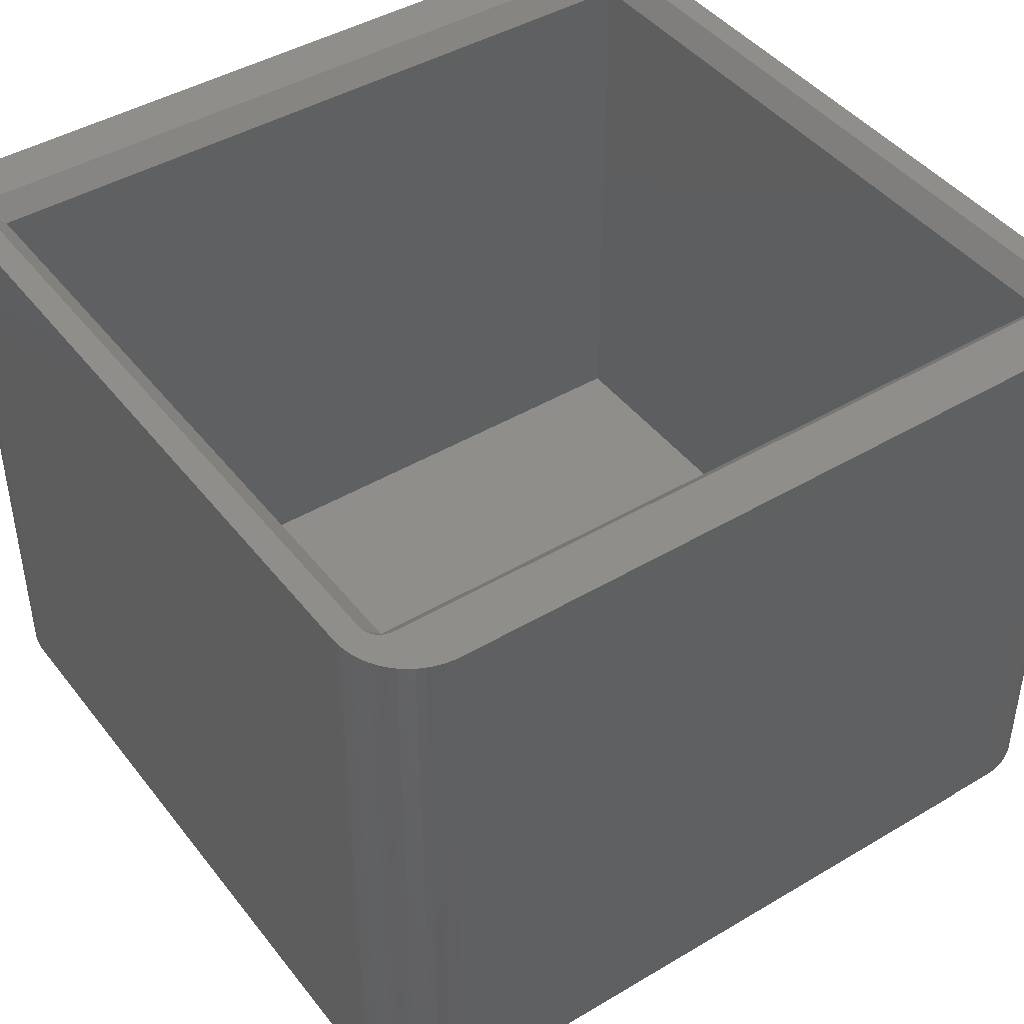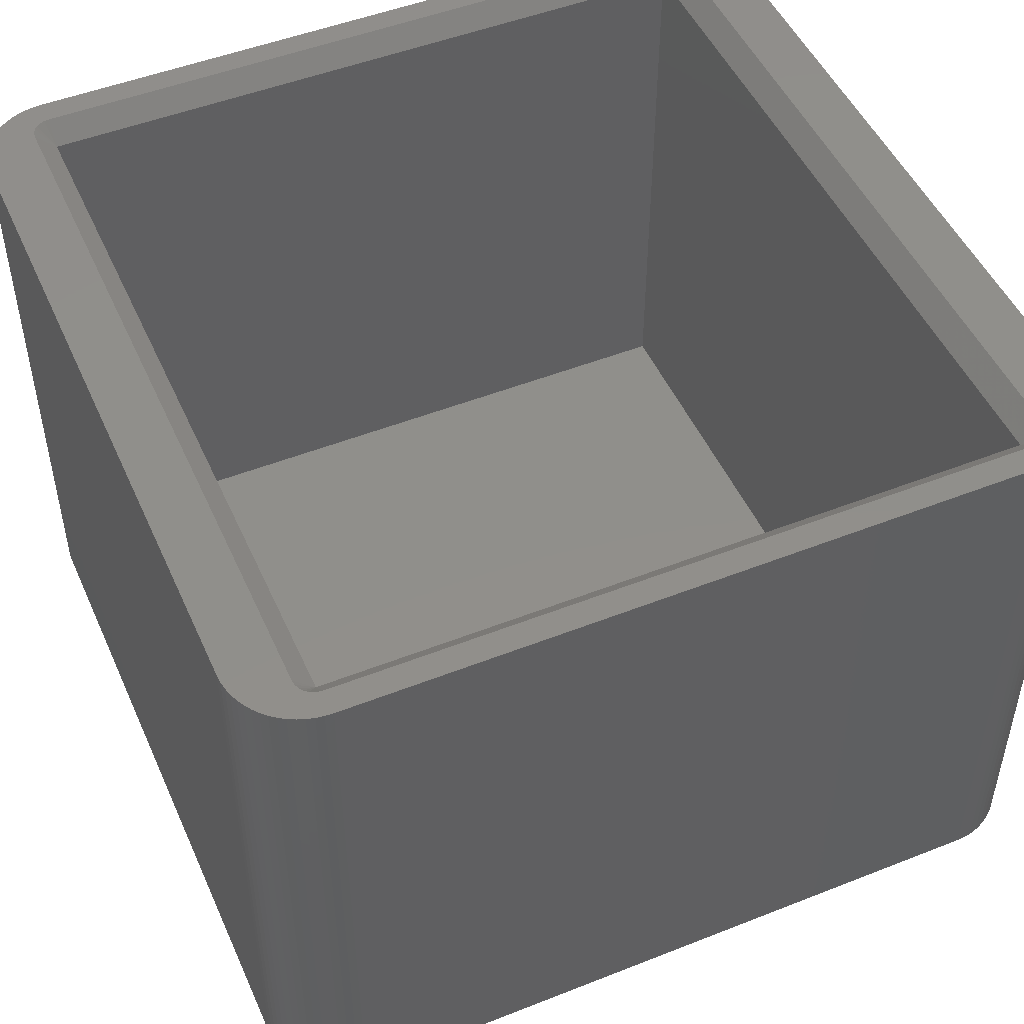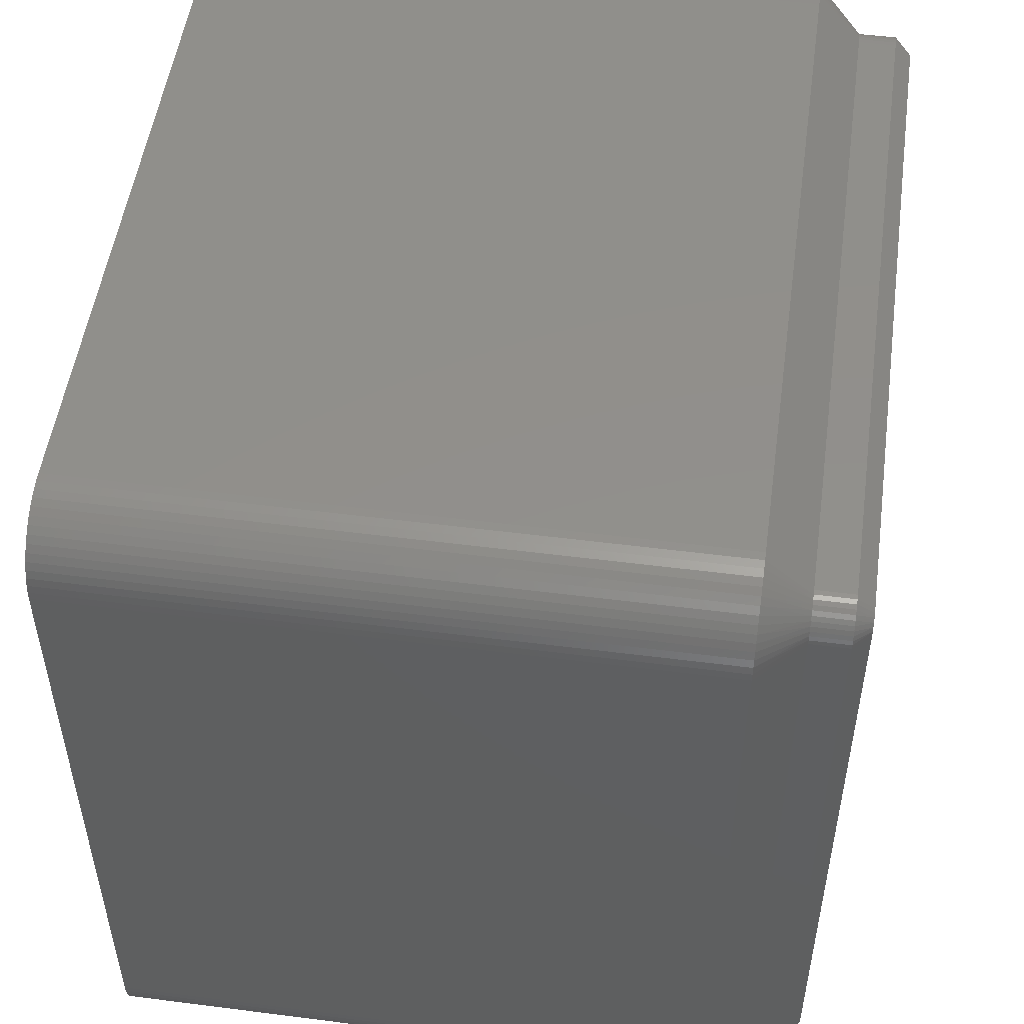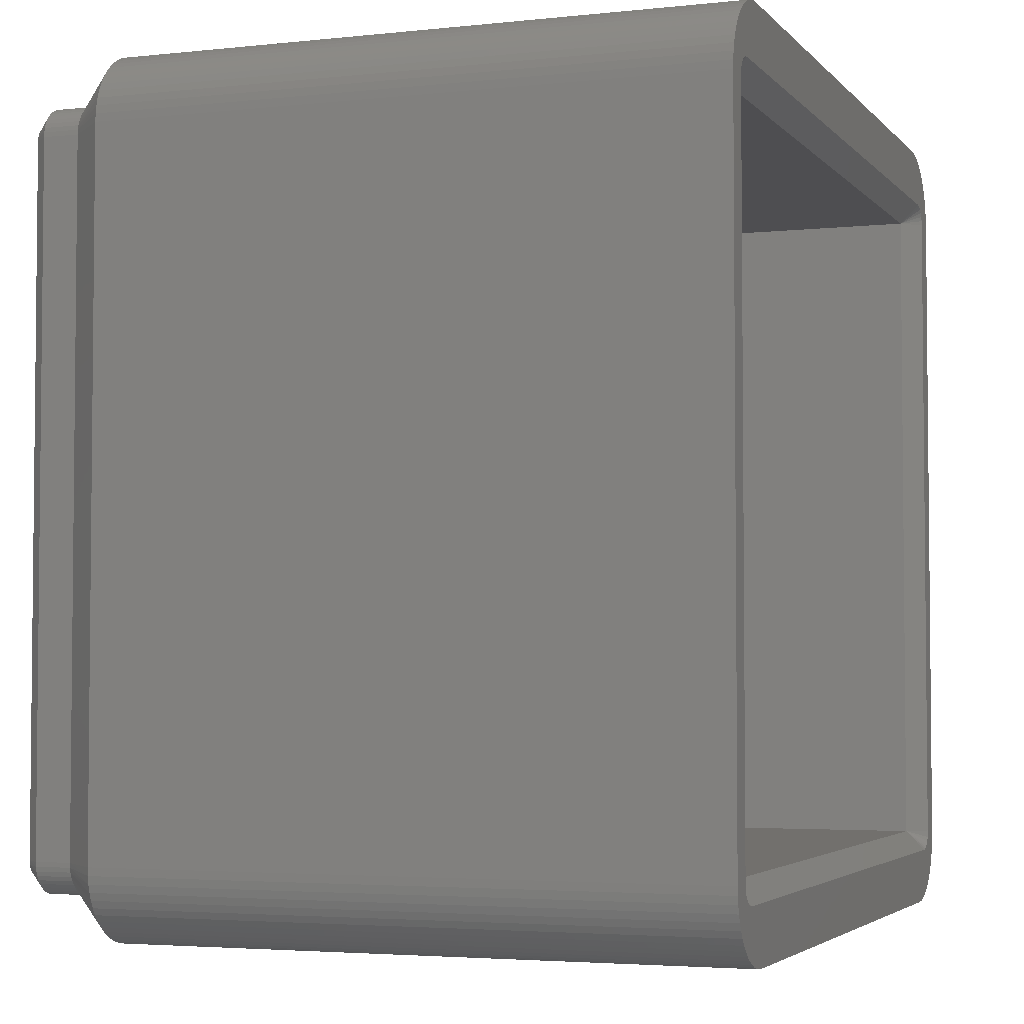
<metadata>
{"format":"stl","ext":"stl","renderer":"f3d","projection":"perspective","resolution":1024,"background":"white","views":[{"elev":43.7,"azim":145.0,"up":"+Z"},{"elev":49.4,"azim":-113.6,"up":"+Z"},{"elev":51.5,"azim":97.9,"up":"+Y"},{"elev":-3.6,"azim":-69.8,"up":"+Y"}]}
</metadata>
<code>
# stl→obj: 288 verts, 572 faces
v -17 -17.8 0
v -17 17.8 0
v 17 17.8 0
v 17 -17.8 0
v 17 -18.6 0.8
v -17 -18.6 0.8
v 17 -18.6 2.6
v -17 -18.6 2.6
v -17 -20.75 35
v 17 -20.75 35
v 18.5 -18 35
v -17 -20.75 4.75
v 17 -20.75 4.75
v -17 18.6 0.8
v -17 18.6 2.6
v 17 18.6 0.8
v -17 20.75 4.75
v 17 20.75 4.75
v 17 18.6 2.6
v -17 20.75 35
v 17 20.75 35
v 18.5 18 35
v -17.23 -18.58 0.8
v -17.23 -18.58 2.6
v -17.21 -17.77 0
v -17.23 18.58 0.8
v -17.21 17.77 0
v -17.23 18.58 2.6
v -17.39 -20.73 4.75
v -17.39 -20.73 35
v -17.39 20.73 35
v -17.39 20.73 4.75
v -17.45 -18.54 0.8
v -17.45 -18.54 2.6
v -17.45 18.54 0.8
v -17.45 18.54 2.6
v -17.66 -18.46 0.8
v -17.4 -17.69 0
v -17.66 -18.46 2.6
v -17.66 18.46 0.8
v -17.4 17.69 0
v -17.66 18.46 2.6
v -17.78 -20.67 4.75
v -17.78 -20.67 35
v -17.78 20.67 35
v -17.78 20.67 4.75
v -17.8 -17 0
v -17.57 -17.57 0
v -17.69 -17.4 0
v -17.77 -17.21 0
v -17.8 17 0
v -17.57 17.57 0
v -17.69 17.4 0
v -17.77 17.21 0
v -17.87 -18.35 0.8
v -17.87 -18.35 2.6
v -17.87 18.35 0.8
v -17.87 18.35 2.6
v -18.05 -18.21 0.8
v -18.05 -18.21 2.6
v -18.05 18.21 0.8
v -18.05 18.21 2.6
v -18.16 -20.57 4.75
v -18.16 -20.57 35
v -18.16 20.57 35
v -18.16 20.57 4.75
v -18.21 -18.05 0.8
v -18.21 -18.05 2.6
v -18.21 18.05 0.8
v -18.21 18.05 2.6
v -18.35 -17.87 0.8
v -18.35 -17.87 2.6
v -18.35 17.87 0.8
v -18.35 17.87 2.6
v -18.46 -17.66 0.8
v -18.46 -17.66 2.6
v -18.46 17.66 0.8
v -18.46 17.66 2.6
v -18.5 -17 34
v -18.5 17 5.75
v -18.5 17 34
v 18.5 -17 34
v 18.5 -17 5.75
v -18.5 -17 5.75
v -18.5 -18 35
v 18.5 17 34
v -18.5 18 35
v 18.5 17 5.75
v -18.53 -20.43 35
v -18.53 -20.43 4.75
v -18.53 20.43 35
v -18.53 20.43 4.75
v -18.54 -17.45 0.8
v -18.54 -17.45 2.6
v -18.54 17.45 0.8
v -18.54 17.45 2.6
v -18.58 -17.23 0.8
v -18.58 -17.23 2.6
v -18.58 17.23 0.8
v -18.58 17.23 2.6
v -18.6 -17 0.8
v -18.6 -17 2.6
v -18.6 17 2.6
v -18.6 17 0.8
v -18.74 17.97 35
v -18.85 -17.94 35
v -18.88 -20.25 35
v -18.88 -20.25 4.75
v -18.88 20.25 35
v -18.88 20.25 4.75
v -18.96 17.89 35
v -19.07 -17.82 35
v -19.16 17.75 35
v -19.2 -20.03 35
v -19.2 -20.03 4.75
v -19.2 20.03 35
v -19.2 20.03 4.75
v -19.25 -17.66 35
v -19.32 17.57 35
v -19.39 -17.46 35
v -19.44 17.35 35
v -19.47 -17.24 35
v -19.5 -17 35
v -19.5 17 35
v -19.51 -19.79 35
v -19.51 -19.79 4.75
v -19.51 19.79 35
v -19.51 19.79 4.75
v -19.79 -19.51 35
v -19.79 -19.51 4.75
v -19.79 19.51 35
v -19.79 19.51 4.75
v -20.03 -19.2 35
v -20.03 -19.2 4.75
v -20.03 19.2 35
v -20.03 19.2 4.75
v -20.25 -18.88 35
v -20.25 -18.88 4.75
v -20.25 18.88 35
v -20.25 18.88 4.75
v -20.43 -18.53 35
v -20.43 -18.53 4.75
v -20.43 18.53 35
v -20.43 18.53 4.75
v -20.57 -18.16 35
v -20.57 -18.16 4.75
v -20.57 18.16 35
v -20.57 18.16 4.75
v -20.67 -17.78 35
v -20.67 -17.78 4.75
v -20.67 17.78 35
v -20.67 17.78 4.75
v -20.73 -17.39 35
v -20.73 -17.39 4.75
v -20.73 17.39 35
v -20.73 17.39 4.75
v -20.75 -17 35
v -20.75 17 35
v -20.75 -17 4.75
v -20.75 17 4.75
v 17.8 17 0
v 17.21 -17.77 0
v 17.23 -18.58 0.8
v 17.4 -17.69 0
v 17.57 -17.57 0
v 17.69 -17.4 0
v 17.77 -17.21 0
v 17.8 -17 0
v 17.23 -18.58 2.6
v 17.39 -20.73 4.75
v 17.39 -20.73 35
v 17.23 18.58 0.8
v 17.21 17.77 0
v 17.4 17.69 0
v 17.57 17.57 0
v 17.69 17.4 0
v 17.77 17.21 0
v 17.39 20.73 4.75
v 17.23 18.58 2.6
v 17.39 20.73 35
v 17.66 -18.46 0.8
v 17.45 -18.54 0.8
v 17.45 18.54 0.8
v 17.66 18.46 0.8
v 17.45 -18.54 2.6
v 17.78 -20.67 4.75
v 17.78 20.67 4.75
v 17.45 18.54 2.6
v 17.78 -20.67 35
v 17.78 20.67 35
v 18.05 -18.21 0.8
v 17.87 -18.35 0.8
v 17.87 18.35 0.8
v 18.05 18.21 0.8
v 17.66 -18.46 2.6
v 18.16 -20.57 4.75
v 17.66 18.46 2.6
v 18.16 20.57 4.75
v 18.21 -18.05 0.8
v 18.21 18.05 0.8
v 17.87 -18.35 2.6
v 18.88 -20.25 4.75
v 18.53 -20.43 4.75
v 17.87 18.35 2.6
v 18.53 20.43 4.75
v 18.88 20.25 4.75
v 18.46 -17.66 0.8
v 18.35 -17.87 0.8
v 18.35 17.87 0.8
v 18.46 17.66 0.8
v 18.58 -17.23 0.8
v 18.54 -17.45 0.8
v 18.54 17.45 0.8
v 18.58 17.23 0.8
v 18.16 -20.57 35
v 18.16 20.57 35
v 18.6 -17 0.8
v 18.6 17 0.8
v 18.05 -18.21 2.6
v 19.2 -20.03 4.75
v 18.05 18.21 2.6
v 19.2 20.03 4.75
v 18.21 -18.05 2.6
v 19.51 -19.79 4.75
v 18.21 18.05 2.6
v 19.51 19.79 4.75
v 18.53 -20.43 35
v 18.53 20.43 35
v 18.35 -17.87 2.6
v 20.03 -19.2 4.75
v 19.79 -19.51 4.75
v 18.35 17.87 2.6
v 19.79 19.51 4.75
v 20.03 19.2 4.75
v 18.46 -17.66 2.6
v 20.25 -18.88 4.75
v 18.46 17.66 2.6
v 20.25 18.88 4.75
v 18.54 -17.45 2.6
v 20.57 -18.16 4.75
v 20.43 -18.53 4.75
v 18.54 17.45 2.6
v 20.43 18.53 4.75
v 20.57 18.16 4.75
v 18.74 -17.97 35
v 18.96 -17.89 35
v 19.16 -17.75 35
v 19.32 -17.57 35
v 19.44 -17.35 35
v 19.5 -17 35
v 19.5 17 35
v 18.88 -20.25 35
v 19.2 -20.03 35
v 19.51 -19.79 35
v 18.85 17.94 35
v 19.07 17.82 35
v 19.25 17.66 35
v 19.39 17.46 35
v 19.47 17.24 35
v 19.51 19.79 35
v 18.88 20.25 35
v 19.2 20.03 35
v 18.58 -17.23 2.6
v 20.67 -17.78 4.75
v 18.58 17.23 2.6
v 20.67 17.78 4.75
v 18.6 -17 2.6
v 20.73 -17.39 4.75
v 18.6 17 2.6
v 20.73 17.39 4.75
v 20.75 17 4.75
v 20.75 -17 4.75
v 19.79 -19.51 35
v 20.03 19.2 35
v 19.79 19.51 35
v 20.03 -19.2 35
v 20.25 -18.88 35
v 20.43 18.53 35
v 20.25 18.88 35
v 20.43 -18.53 35
v 20.57 18.16 35
v 20.57 -18.16 35
v 20.67 -17.78 35
v 20.67 17.78 35
v 20.73 -17.39 35
v 20.73 17.39 35
v 20.75 -17 35
v 20.75 17 35
f 1 2 3
f 1 4 5
f 1 3 4
f 6 1 5
f 6 5 7
f 6 7 8
f 9 10 11
f 12 8 7
f 12 7 13
f 12 10 9
f 12 13 10
f 2 14 3
f 14 15 16
f 14 16 3
f 15 17 18
f 15 19 16
f 15 18 19
f 20 21 18
f 20 22 21
f 17 20 18
f 23 1 6
f 23 6 8
f 23 8 24
f 23 25 1
f 26 2 27
f 26 14 2
f 26 28 14
f 28 15 14
f 29 8 12
f 29 9 30
f 29 12 9
f 29 24 8
f 31 20 17
f 32 15 28
f 32 17 15
f 32 31 17
f 33 25 23
f 33 23 24
f 33 24 34
f 35 26 27
f 35 36 26
f 36 28 26
f 37 25 33
f 37 38 25
f 37 33 34
f 37 34 39
f 40 27 41
f 40 35 27
f 40 42 35
f 42 36 35
f 43 24 29
f 43 30 44
f 43 29 30
f 43 34 24
f 45 31 32
f 46 28 36
f 46 32 28
f 46 45 32
f 47 1 25
f 47 2 1
f 47 25 38
f 47 38 48
f 47 48 49
f 47 49 50
f 47 51 2
f 51 27 2
f 51 41 27
f 51 52 41
f 51 53 52
f 51 54 53
f 55 38 37
f 55 37 39
f 55 39 56
f 57 40 41
f 57 58 40
f 58 42 40
f 59 38 55
f 59 48 38
f 59 55 56
f 59 56 60
f 61 41 52
f 61 57 41
f 61 62 57
f 62 58 57
f 63 34 43
f 63 39 34
f 63 44 64
f 63 43 44
f 65 45 46
f 66 36 42
f 66 46 36
f 66 65 46
f 67 48 59
f 67 49 48
f 67 59 68
f 68 59 60
f 69 52 53
f 69 61 52
f 69 62 61
f 69 70 62
f 71 49 67
f 71 67 72
f 72 67 68
f 73 69 53
f 73 70 69
f 73 74 70
f 75 49 71
f 75 50 49
f 75 71 76
f 76 71 72
f 77 53 54
f 77 73 53
f 77 74 73
f 77 78 74
f 79 80 81
f 79 82 83
f 84 79 83
f 84 80 79
f 84 83 80
f 85 9 11
f 85 30 9
f 85 44 30
f 85 64 44
f 85 82 79
f 85 11 82
f 81 86 22
f 81 22 87
f 80 83 88
f 80 86 81
f 80 88 86
f 87 20 31
f 87 31 45
f 87 45 65
f 87 22 20
f 89 64 85
f 90 39 63
f 90 64 89
f 90 63 64
f 91 65 66
f 91 87 65
f 92 66 42
f 92 91 66
f 93 50 75
f 93 75 94
f 94 75 76
f 95 77 54
f 95 78 77
f 95 96 78
f 97 50 93
f 97 47 50
f 97 93 98
f 98 93 94
f 99 54 51
f 99 95 54
f 99 96 95
f 99 100 96
f 101 47 97
f 101 97 102
f 101 102 103
f 101 104 47
f 101 103 104
f 102 97 98
f 104 51 47
f 104 99 51
f 104 100 99
f 104 103 100
f 105 81 87
f 106 85 79
f 107 89 85
f 108 39 90
f 108 56 39
f 108 89 107
f 108 90 89
f 109 87 91
f 109 91 92
f 110 42 58
f 110 92 42
f 110 109 92
f 111 81 105
f 112 106 79
f 113 81 111
f 114 107 85
f 115 56 108
f 115 60 56
f 115 107 114
f 115 108 107
f 116 87 109
f 116 109 110
f 117 58 62
f 117 110 58
f 117 116 110
f 118 112 79
f 119 81 113
f 120 118 79
f 121 81 119
f 122 120 79
f 123 79 81
f 123 81 124
f 123 122 79
f 124 81 121
f 125 85 106
f 125 114 85
f 126 60 115
f 126 68 60
f 126 114 125
f 126 115 114
f 127 87 116
f 127 105 87
f 127 116 117
f 128 62 70
f 128 117 62
f 128 127 117
f 129 125 106
f 129 126 125
f 130 68 126
f 130 126 129
f 131 105 127
f 131 111 105
f 132 127 128
f 132 128 70
f 132 131 127
f 133 106 112
f 133 129 106
f 133 130 129
f 134 68 130
f 134 72 68
f 134 130 133
f 135 111 131
f 136 70 74
f 136 131 132
f 136 132 70
f 136 135 131
f 137 133 112
f 137 134 133
f 138 72 134
f 138 76 72
f 138 134 137
f 139 111 135
f 139 113 111
f 140 74 78
f 140 135 136
f 140 136 74
f 140 139 135
f 141 112 118
f 141 137 112
f 141 138 137
f 142 76 138
f 142 138 141
f 143 113 139
f 143 119 113
f 144 139 140
f 144 140 78
f 144 143 139
f 145 118 120
f 145 141 118
f 145 142 141
f 146 76 142
f 146 94 76
f 146 142 145
f 147 119 143
f 148 78 96
f 148 143 144
f 148 144 78
f 148 147 143
f 149 120 122
f 149 145 120
f 149 146 145
f 150 94 146
f 150 98 94
f 150 146 149
f 151 119 147
f 151 121 119
f 152 96 100
f 152 147 148
f 152 148 96
f 152 151 147
f 153 122 123
f 153 149 122
f 153 150 149
f 154 98 150
f 154 102 98
f 154 150 153
f 155 121 151
f 155 124 121
f 156 100 103
f 156 151 152
f 156 152 100
f 156 155 151
f 157 123 158
f 157 153 123
f 157 154 153
f 159 102 154
f 159 103 102
f 159 154 157
f 159 157 158
f 159 158 160
f 159 160 103
f 158 123 124
f 158 124 155
f 160 155 156
f 160 156 103
f 160 158 155
f 4 3 161
f 4 162 163
f 4 164 162
f 4 165 164
f 4 166 165
f 4 167 166
f 4 168 167
f 4 161 168
f 5 4 163
f 5 163 169
f 5 169 7
f 7 169 170
f 10 171 11
f 13 7 170
f 13 171 10
f 13 170 171
f 3 16 172
f 3 173 174
f 3 172 173
f 3 174 175
f 3 175 176
f 3 176 177
f 3 177 161
f 16 19 172
f 19 18 178
f 19 179 172
f 19 178 179
f 21 180 178
f 21 22 180
f 18 21 178
f 162 164 181
f 162 182 163
f 162 181 182
f 173 172 183
f 173 183 184
f 173 184 174
f 163 182 185
f 163 185 169
f 169 185 186
f 169 186 170
f 172 179 183
f 179 178 187
f 179 188 183
f 179 187 188
f 171 189 11
f 170 189 171
f 170 186 189
f 180 190 187
f 180 22 190
f 178 180 187
f 164 165 191
f 164 192 181
f 164 191 192
f 174 184 193
f 174 193 194
f 174 194 175
f 182 181 195
f 182 195 185
f 185 195 196
f 185 196 186
f 183 188 184
f 188 197 184
f 188 187 198
f 188 198 197
f 165 166 199
f 165 199 191
f 175 194 200
f 175 200 176
f 181 192 201
f 181 201 195
f 195 201 202
f 195 203 196
f 195 202 203
f 184 197 193
f 197 204 193
f 197 198 205
f 197 205 206
f 197 206 204
f 166 167 207
f 166 208 199
f 166 207 208
f 176 200 209
f 176 209 210
f 176 210 177
f 167 168 211
f 167 212 207
f 167 211 212
f 177 210 213
f 177 213 214
f 177 214 161
f 189 215 11
f 186 215 189
f 186 196 215
f 190 216 198
f 190 22 216
f 187 190 198
f 168 161 217
f 168 217 211
f 161 214 218
f 161 218 217
f 192 191 219
f 192 219 201
f 201 219 220
f 201 220 202
f 193 204 194
f 204 221 194
f 204 206 222
f 204 222 221
f 191 199 219
f 219 199 223
f 219 223 224
f 219 224 220
f 194 221 225
f 194 225 200
f 221 222 226
f 221 226 225
f 215 227 11
f 196 227 215
f 196 203 227
f 216 22 228
f 216 228 205
f 198 216 205
f 199 208 223
f 223 208 229
f 223 229 230
f 223 231 224
f 223 230 231
f 200 225 232
f 200 232 209
f 225 226 233
f 225 233 234
f 225 234 232
f 208 207 229
f 229 207 235
f 229 235 236
f 229 236 230
f 209 232 237
f 209 237 210
f 232 234 238
f 232 238 237
f 207 212 235
f 235 212 239
f 235 239 240
f 235 241 236
f 235 240 241
f 210 237 242
f 210 242 213
f 237 238 243
f 237 243 244
f 237 244 242
f 82 245 246
f 82 246 247
f 82 247 248
f 82 248 249
f 82 249 250
f 82 250 251
f 82 251 86
f 83 82 86
f 83 86 88
f 11 227 252
f 11 245 82
f 11 252 253
f 11 253 254
f 11 254 245
f 86 255 22
f 86 256 255
f 86 257 256
f 86 258 257
f 86 259 258
f 86 251 259
f 22 255 260
f 22 261 228
f 22 262 261
f 22 260 262
f 203 252 227
f 203 202 252
f 228 261 206
f 205 228 206
f 212 211 239
f 239 211 263
f 239 263 264
f 239 264 240
f 213 242 265
f 213 265 214
f 242 244 266
f 242 266 265
f 211 217 263
f 263 217 267
f 263 267 268
f 263 268 264
f 214 265 269
f 214 269 218
f 265 266 270
f 265 270 269
f 217 218 267
f 267 218 269
f 267 269 271
f 267 272 268
f 267 271 272
f 269 270 271
f 245 254 273
f 245 273 246
f 255 256 274
f 255 275 260
f 255 274 275
f 202 253 252
f 202 220 253
f 261 262 222
f 206 261 222
f 246 273 276
f 246 276 277
f 246 277 247
f 256 257 278
f 256 279 274
f 256 278 279
f 247 277 280
f 247 280 248
f 220 254 253
f 220 224 254
f 262 260 226
f 222 262 226
f 257 258 281
f 257 281 278
f 248 280 282
f 248 282 283
f 248 283 249
f 258 259 284
f 258 284 281
f 249 283 285
f 249 285 250
f 259 251 286
f 259 286 284
f 250 285 287
f 250 287 251
f 251 287 288
f 251 288 286
f 254 231 273
f 224 231 254
f 226 260 275
f 226 275 233
f 273 230 276
f 231 230 273
f 233 275 274
f 233 274 234
f 276 236 277
f 230 236 276
f 234 274 279
f 234 279 238
f 277 241 280
f 236 241 277
f 238 279 278
f 238 278 243
f 280 240 282
f 241 240 280
f 243 278 281
f 243 281 244
f 282 264 283
f 240 264 282
f 244 281 284
f 244 284 266
f 283 268 285
f 264 268 283
f 266 284 286
f 266 286 270
f 285 272 287
f 268 272 285
f 270 286 288
f 270 288 271
f 287 271 288
f 272 271 287

</code>
